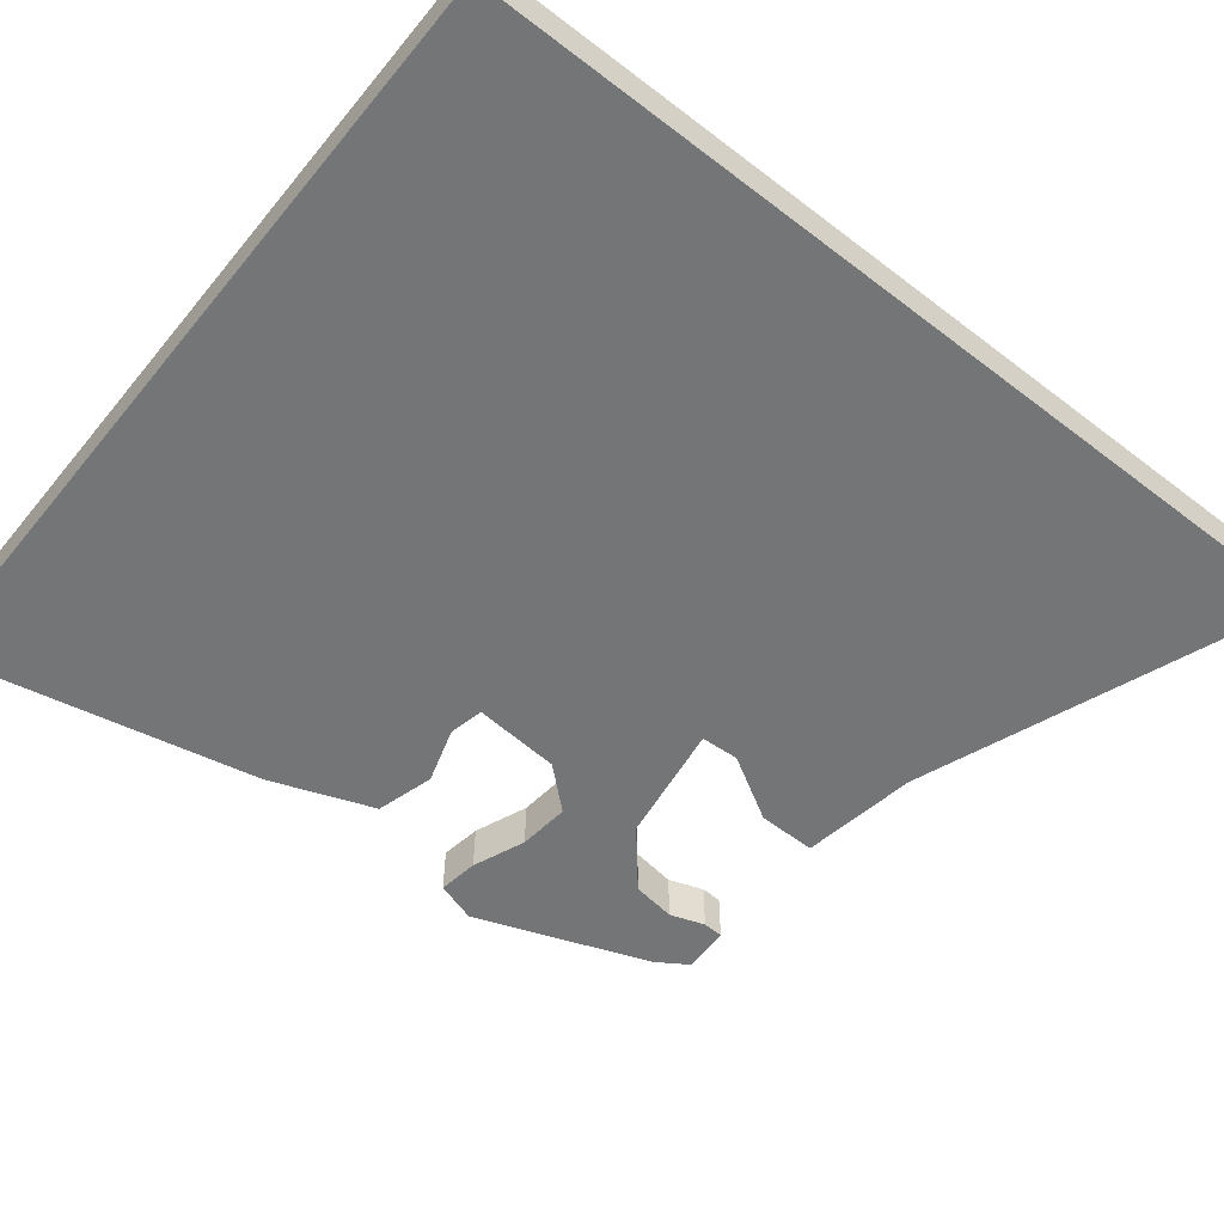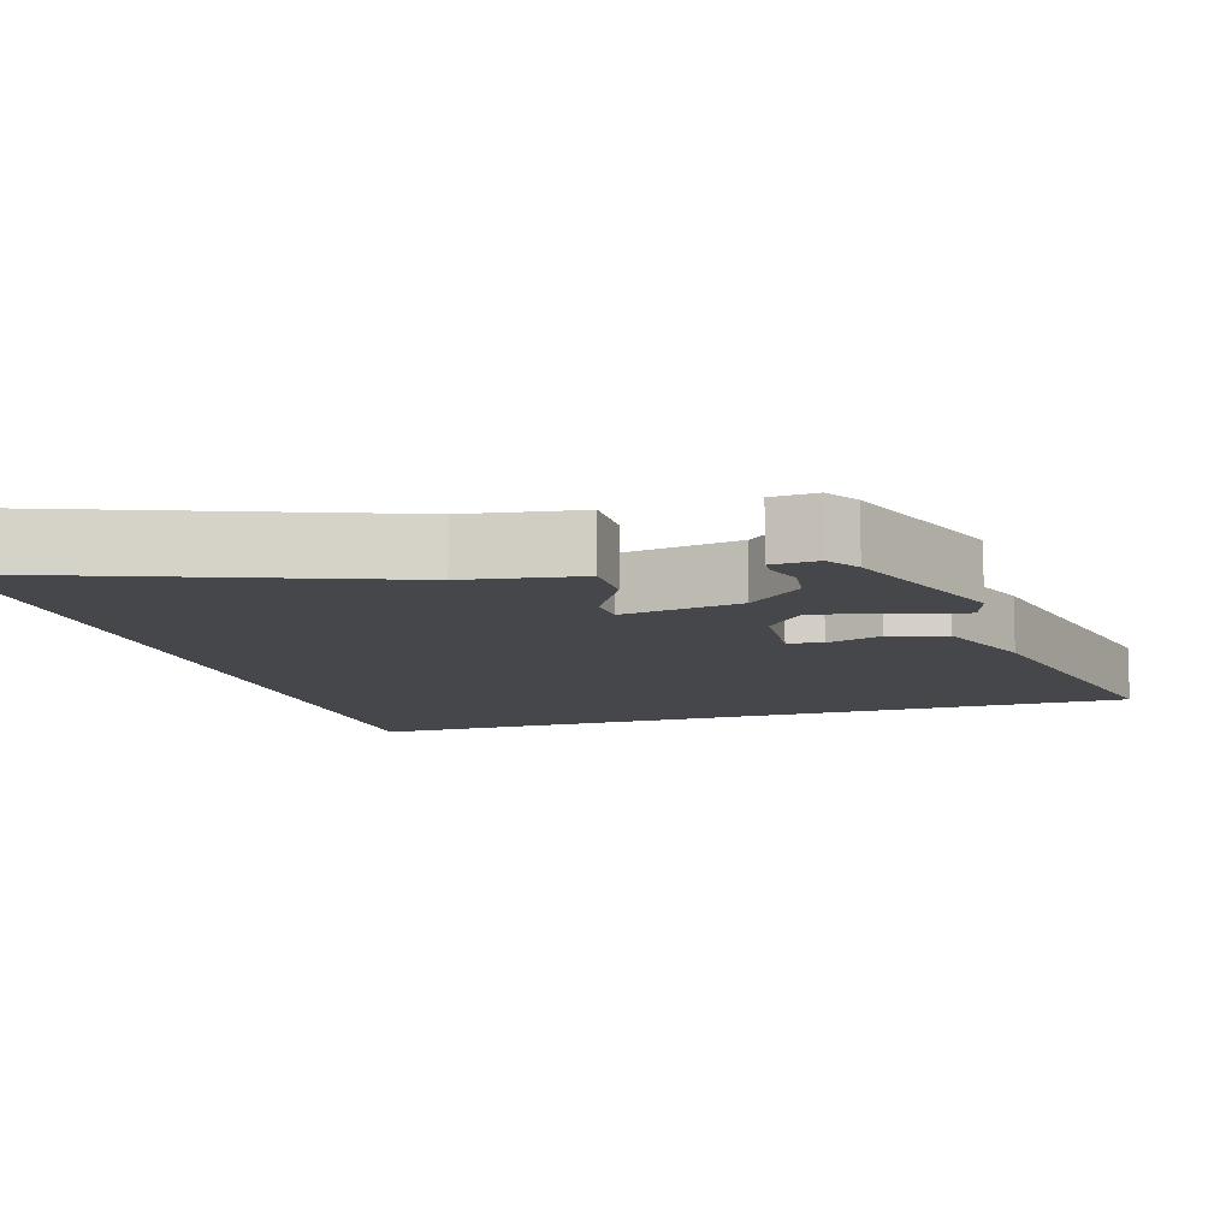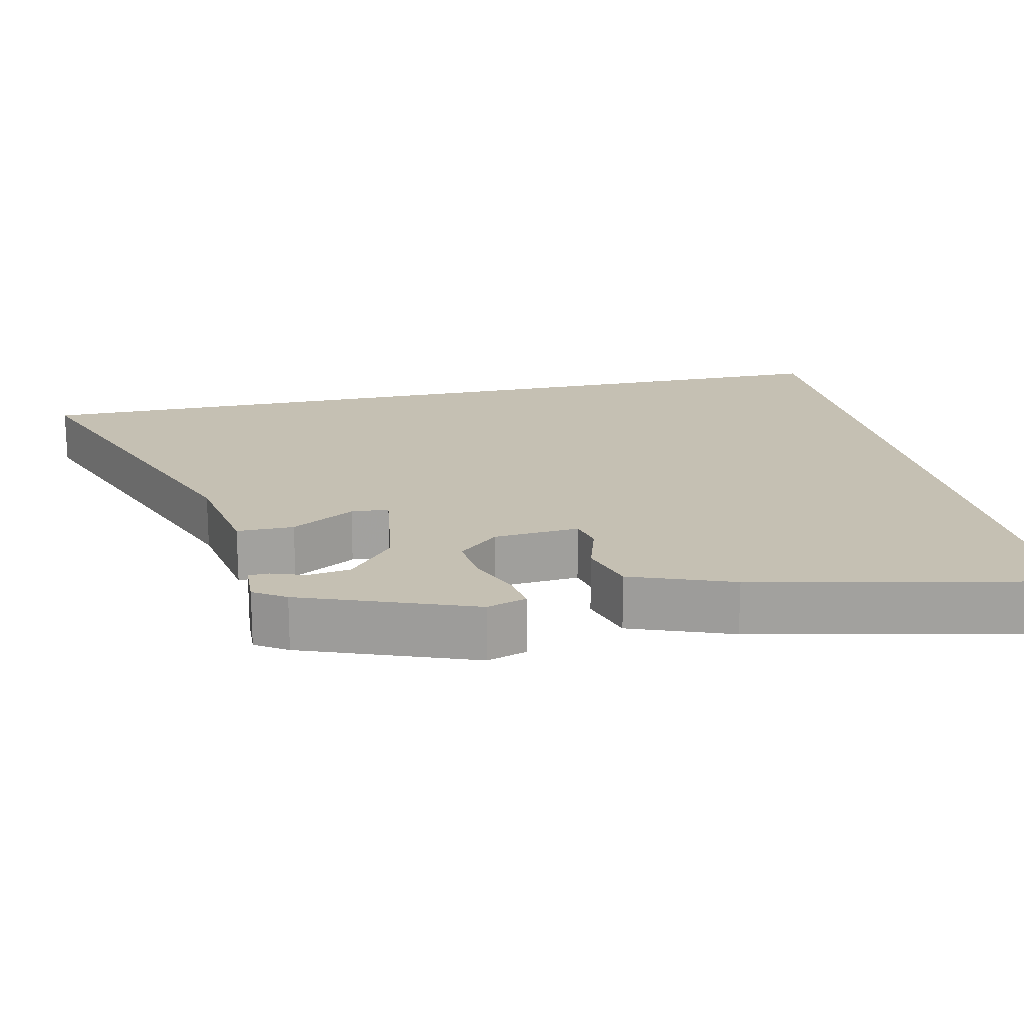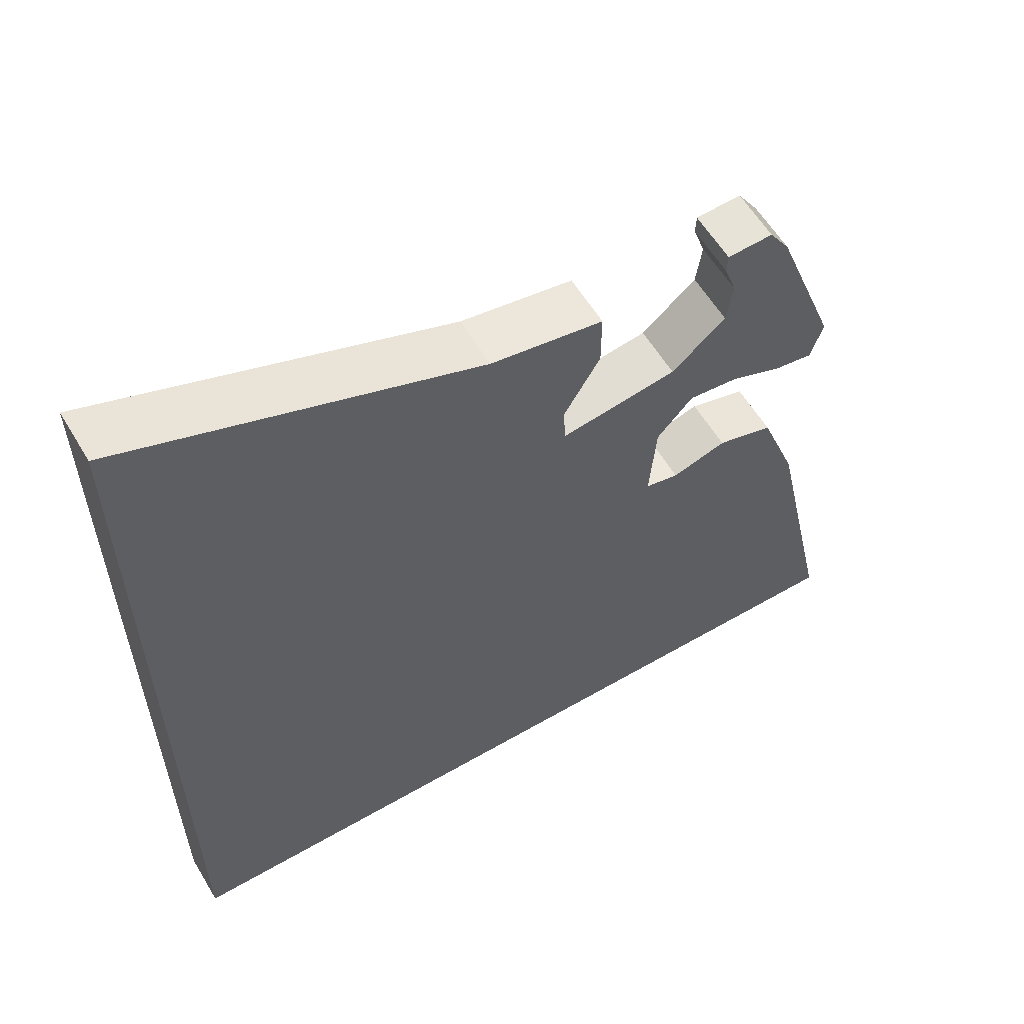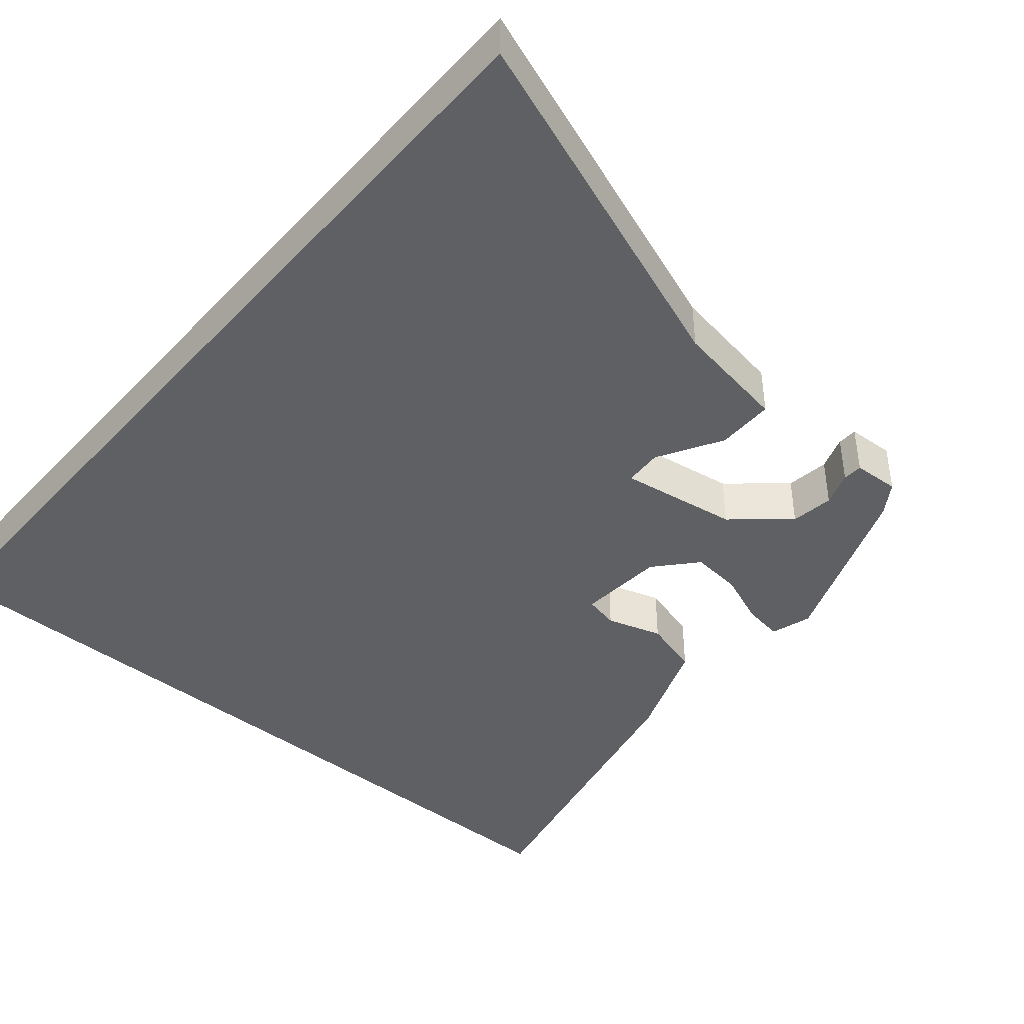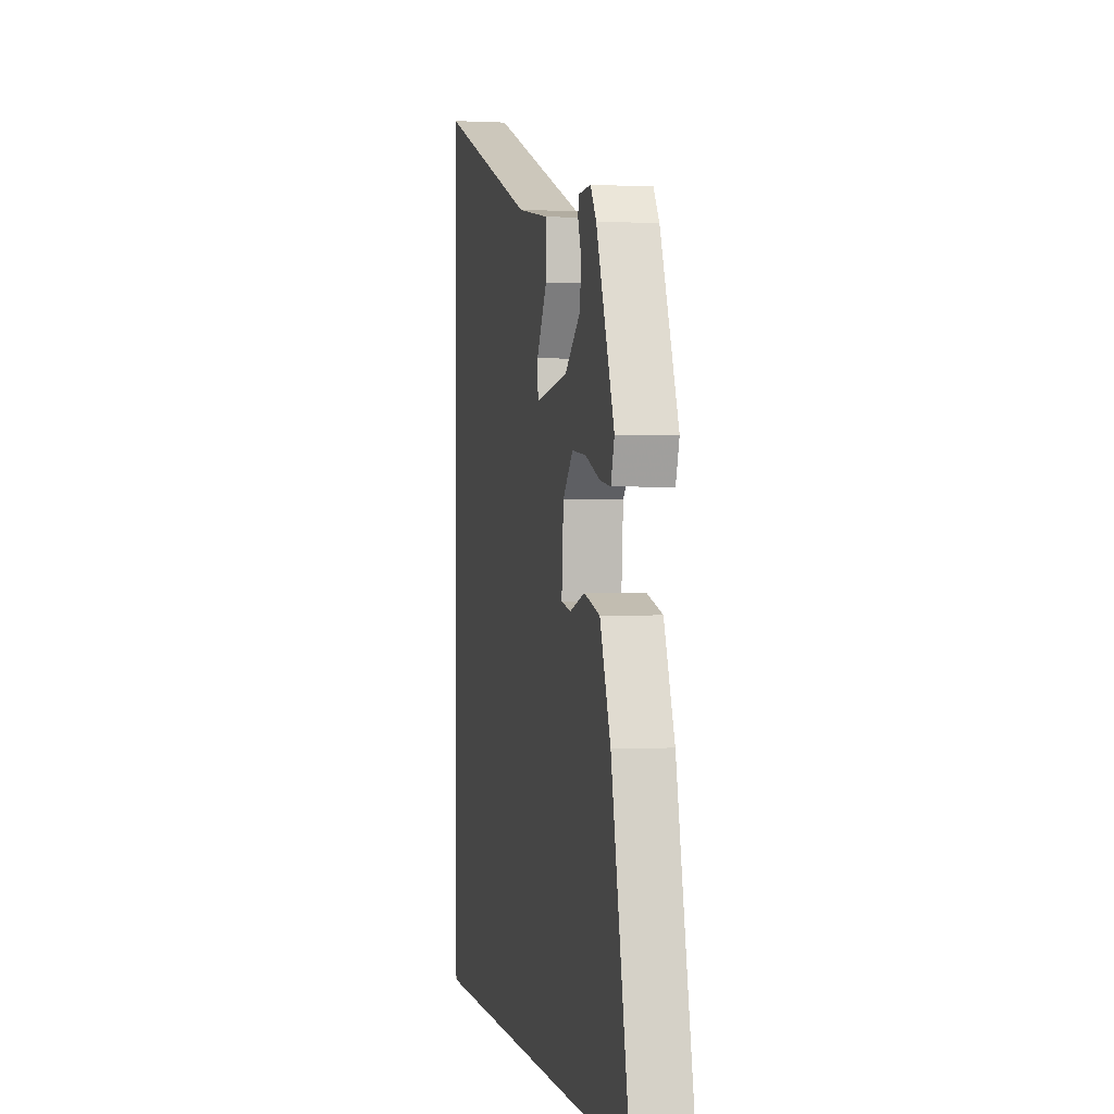
<metadata>
{"format":"obj","ext":"obj","renderer":"f3d","projection":"perspective","resolution":1024,"background":"white","views":[{"elev":-56.4,"azim":-128.7,"up":"+Y"},{"elev":-10.5,"azim":17.2,"up":"+Y"},{"elev":18.1,"azim":77.4,"up":"+Y"},{"elev":59.1,"azim":-30.8,"up":"+Z"},{"elev":-42.9,"azim":-40.2,"up":"+Y"},{"elev":0.9,"azim":78.2,"up":"+Z"}]}
</metadata>
<code>
v -0.5 0.07 0.719
v -0.017 0.07 0.537
v 0.137 0.07 0.511
v 0.137 0.07 0.434
v 0.087 0.07 0.348
v 0.09 0.07 0.297
v 0.249 0.07 0.321
v 0.323 0.07 0.384
v 0.331 0.07 0.442
v 0.315 0.07 0.488
v 0.316 0.07 0.515
v 0.378 0.07 0.518
v 0.406 0.07 0.475
v 0.493 0.07 0.244
v 0.476 0.07 0.19
v 0.423 0.07 0.198
v 0.353 0.07 0.226
v 0.285 0.07 0.233
v 0.236 0.07 0.178
v 0.227 0.07 0.062
v 0.273 0.07 0.052
v 0.347 0.07 0.075
v 0.424 0.07 0.053
v 0.476 0.07 -0.085
v 0.566 0.07 -0.5
v -0.5 0.07 -0.5
v -0.5 0 0.719
v -0.017 0 0.537
v 0.137 0 0.511
v 0.137 0 0.434
v 0.087 0 0.348
v 0.09 0 0.297
v 0.249 0 0.321
v 0.323 0 0.384
v 0.331 0 0.442
v 0.315 0 0.488
v 0.316 0 0.515
v 0.378 0 0.518
v 0.406 0 0.475
v 0.493 0 0.244
v 0.476 0 0.19
v 0.423 0 0.198
v 0.353 0 0.226
v 0.285 0 0.233
v 0.236 0 0.178
v 0.227 0 0.062
v 0.273 0 0.052
v 0.347 0 0.075
v 0.424 0 0.053
v 0.476 0 -0.085
v 0.566 0 -0.5
v -0.5 0 -0.5
f 21 22 23 24
f 20 21 24 25
f 14 15 16 17
f 14 17 18
f 13 14 18
f 9 10 11 12
f 8 9 12 13
f 2 3 4 5
f 2 5 6
f 1 2 6
f 20 25 26 1
f 8 13 18 19
f 7 8 19
f 6 7 19
f 1 6 19 20
f 50 49 48 47
f 51 50 47 46
f 43 42 41 40
f 44 43 40
f 44 40 39
f 38 37 36 35
f 39 38 35 34
f 31 30 29 28
f 32 31 28
f 32 28 27
f 27 52 51 46
f 45 44 39 34
f 45 34 33
f 45 33 32
f 46 45 32 27
f 1 27 28 2
f 2 28 29 3
f 3 29 30 4
f 4 30 31 5
f 5 31 32 6
f 6 32 33 7
f 7 33 34 8
f 8 34 35 9
f 9 35 36 10
f 10 36 37 11
f 11 37 38 12
f 12 38 39 13
f 13 39 40 14
f 14 40 41 15
f 15 41 42 16
f 16 42 43 17
f 17 43 44 18
f 18 44 45 19
f 19 45 46 20
f 20 46 47 21
f 21 47 48 22
f 22 48 49 23
f 23 49 50 24
f 24 50 51 25
f 25 51 52 26
f 26 52 27 1

</code>
